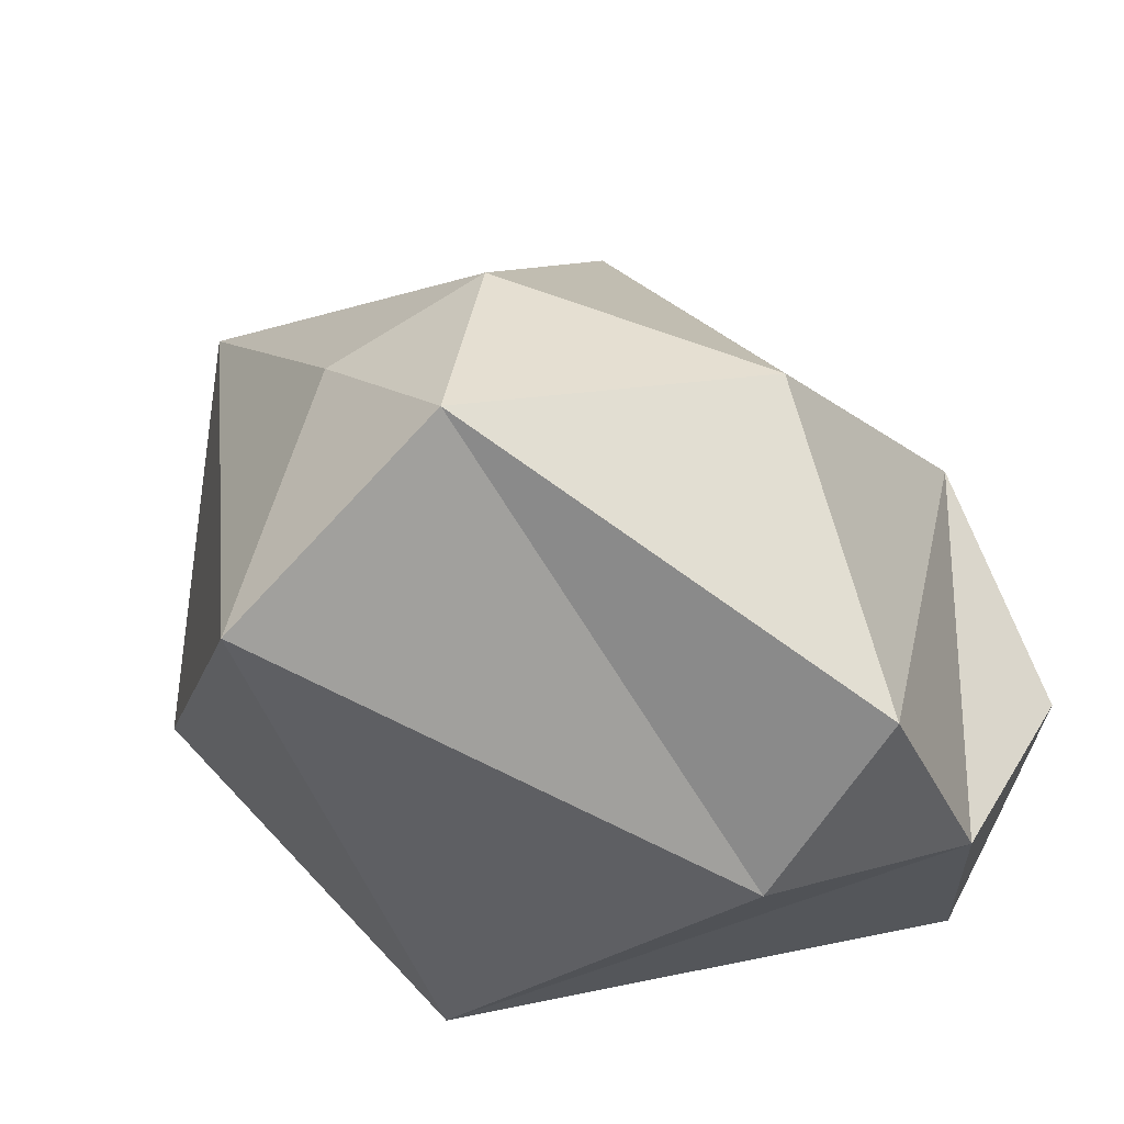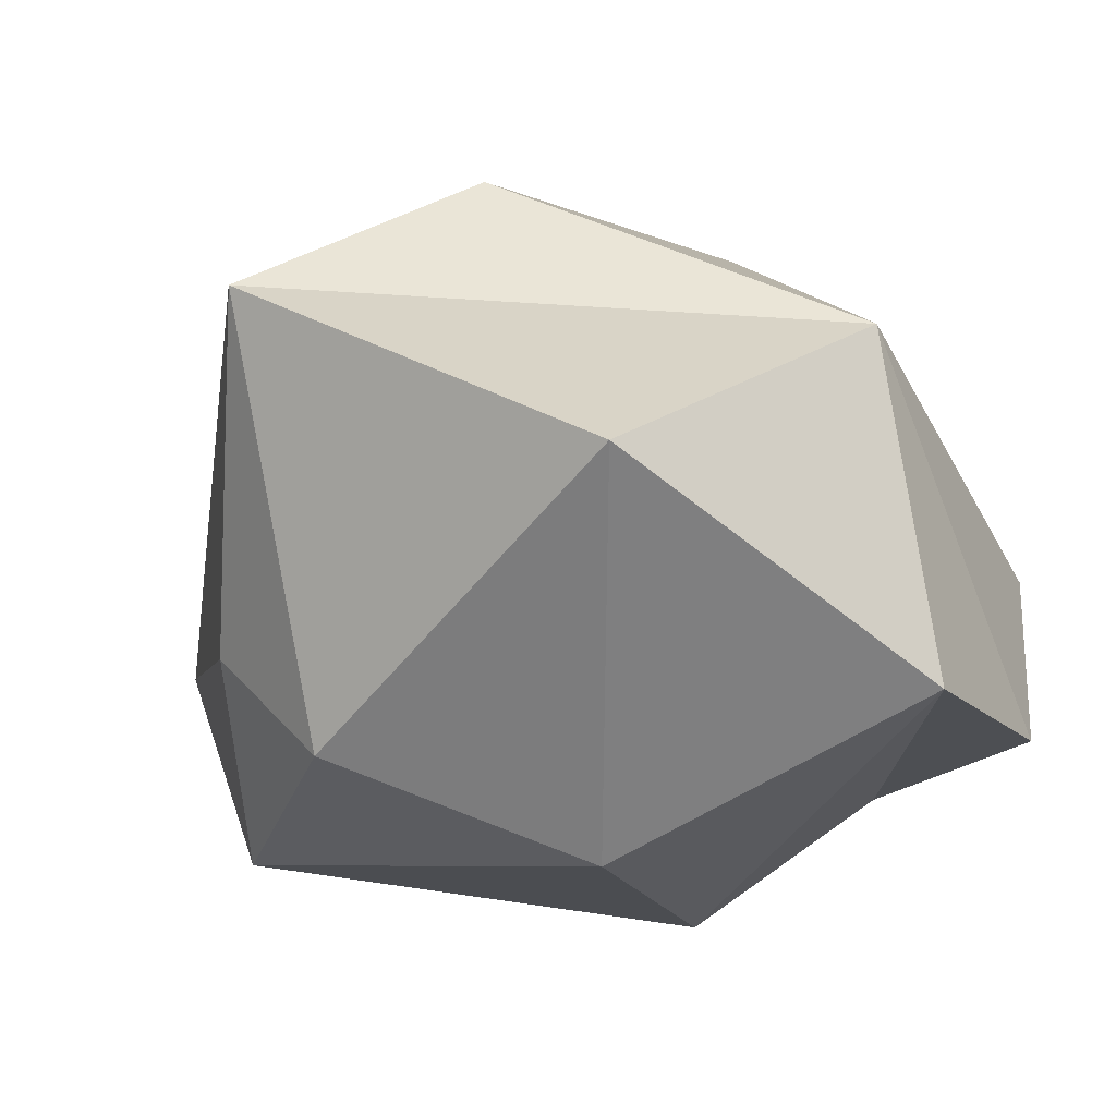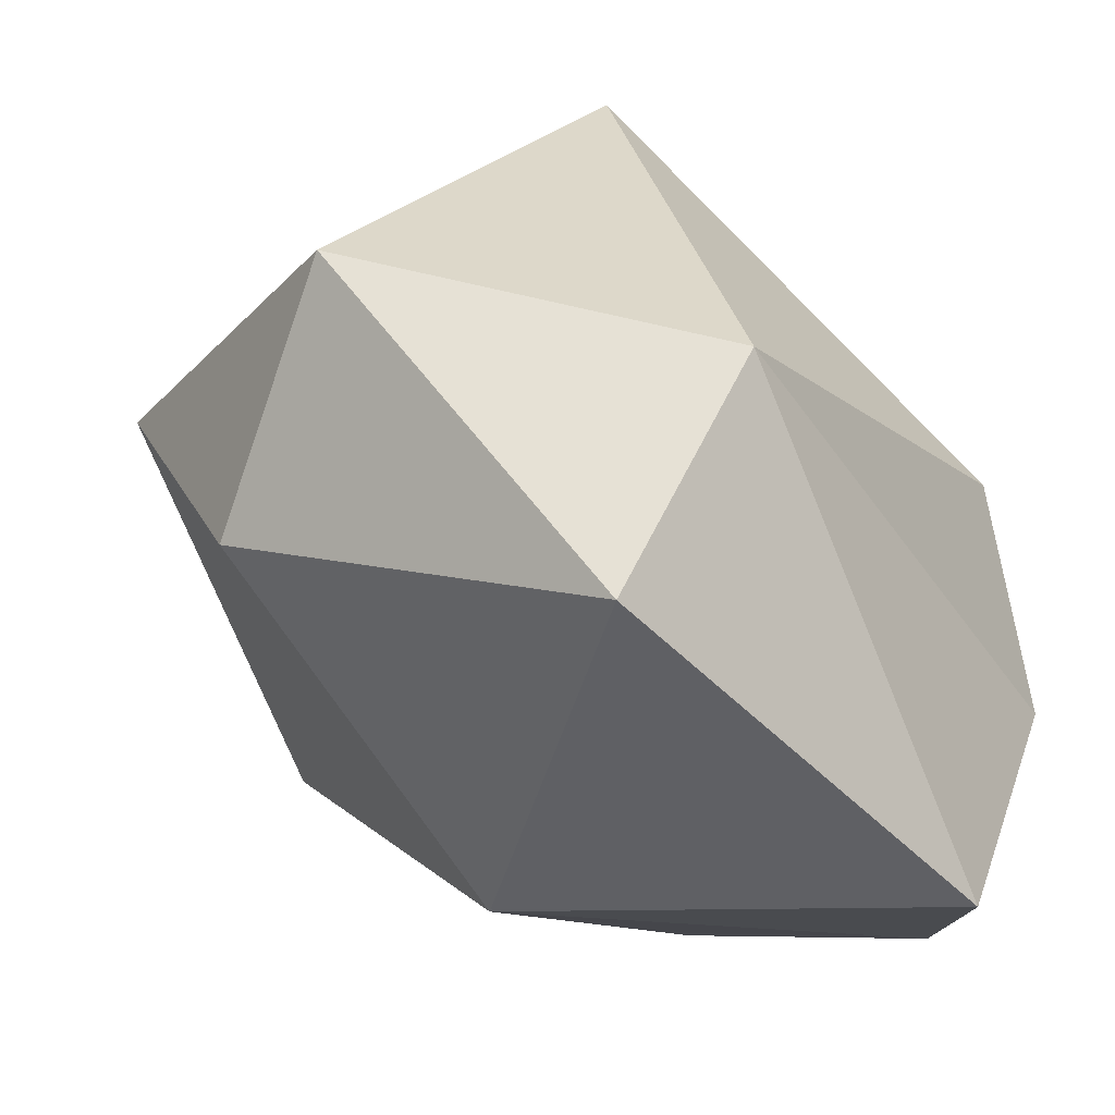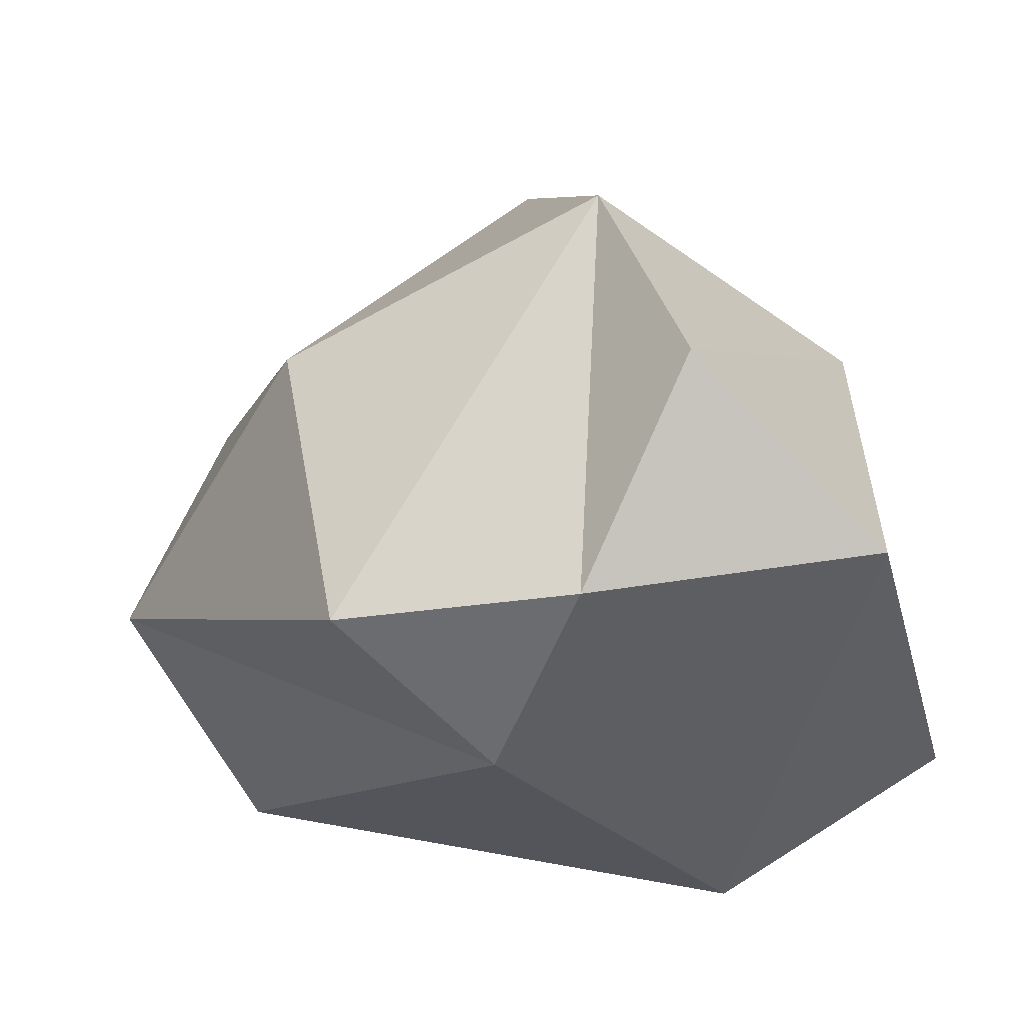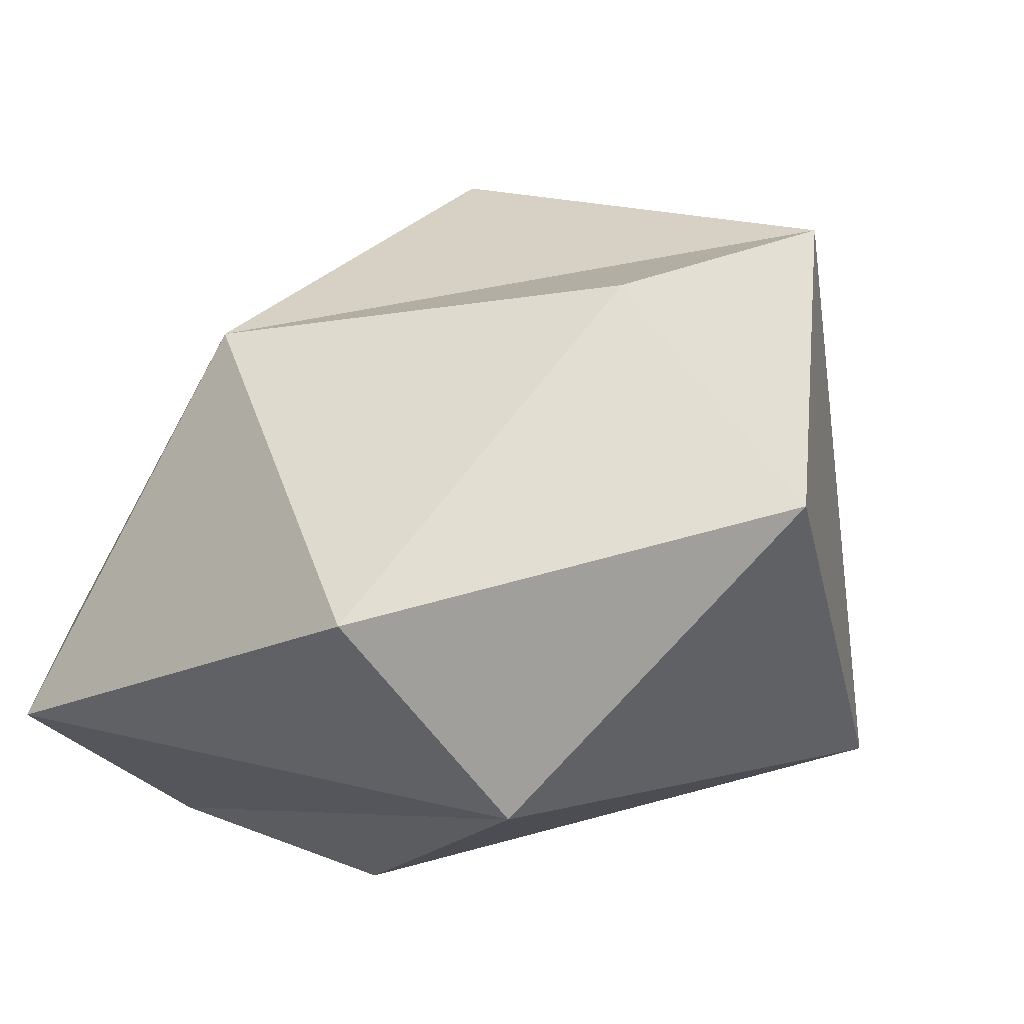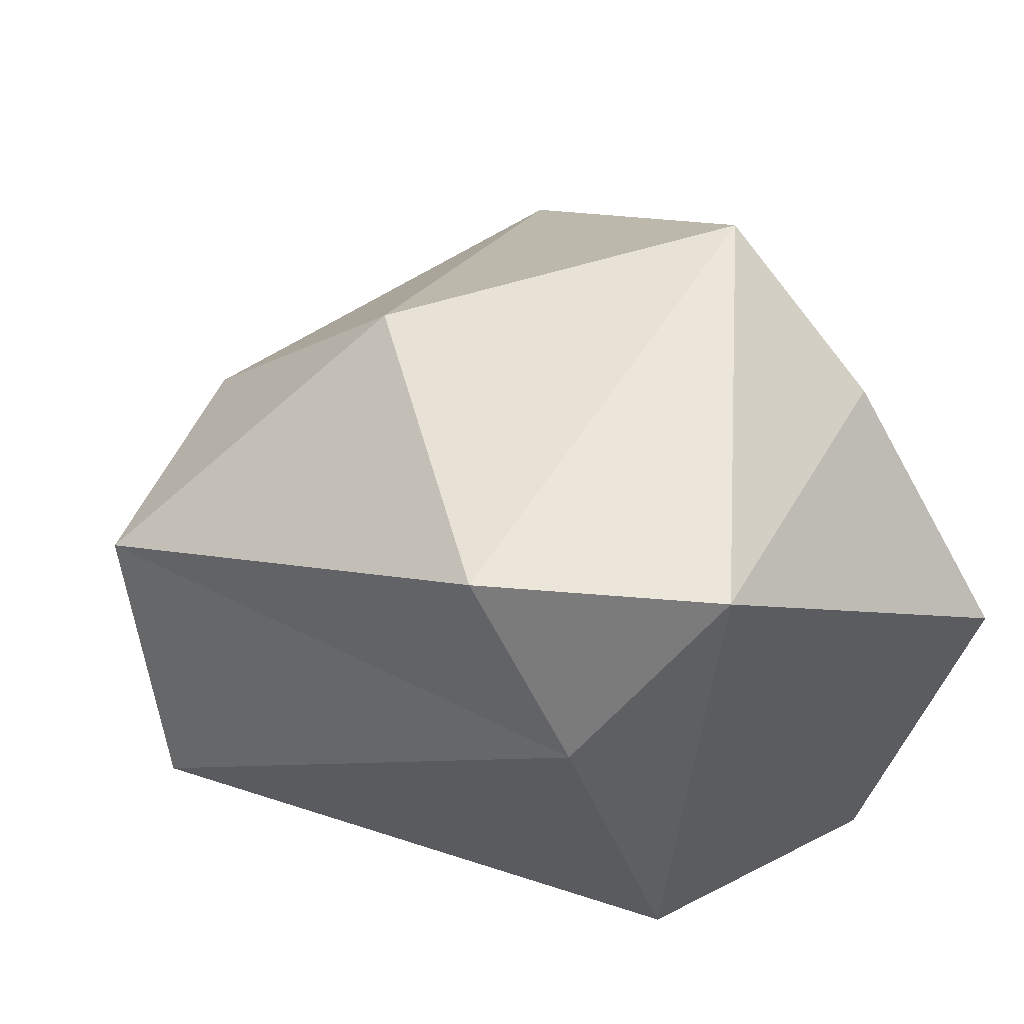
<metadata>
{"format":"obj","ext":"obj","renderer":"f3d","projection":"perspective","resolution":1024,"background":"white","views":[{"elev":-31.7,"azim":19.0,"up":"+Y"},{"elev":73.2,"azim":51.2,"up":"+Y"},{"elev":-49.1,"azim":-48.2,"up":"+Z"},{"elev":-29.0,"azim":103.7,"up":"+Y"},{"elev":-17.6,"azim":-134.4,"up":"+Y"},{"elev":-30.8,"azim":81.7,"up":"+Y"}]}
</metadata>
<code>
g fxChunk01
v 0.09691 7.24e-07 -0.0599
v 3.789e-07 0.05238 -0.08474
v 0.05981 -0.03694 -0.09681
v 0.09691 7.24e-07 -0.0599
v 0.07935 0.05839 -0.03607
v 3.789e-07 0.05238 -0.08474
v 0.09691 7.24e-07 -0.0599
v 0.05981 -0.03694 -0.09681
v 0.07907 -0.04888 -0.03019
v 0.03654 -0.06906 -9.822e-08
v 6.141e-05 2.964e-05 0.1106
v 0.07579 -0.04685 0.02894
v 0.03654 -0.06906 -9.822e-08
v -0.05659 -0.03495 0.09159
v 6.141e-05 2.964e-05 0.1106
v -2.314e-07 0.05305 0.08584
v -0.03749 0.0339 0.0877
v -0.09121 0.08941 0.03704
v -0.08786 0.05431 -0.03355
v -0.1146 3.114e-05 6.067e-05
v -0.0595 -0.03675 -0.09629
v 3.09e-05 0.1196 -5.682e-07
v -0.09121 0.08941 0.03704
v 3.789e-07 0.05238 -0.08474
v -0.09121 0.08941 0.03704
v 3.09e-05 0.1196 -5.682e-07
v -2.314e-07 0.05305 0.08584
v 0.03654 -0.06906 -9.822e-08
v -0.05447 -0.07139 -0.03897
v -0.05659 -0.03495 0.09159
v -0.05447 -0.07139 -0.03897
v -0.1146 3.114e-05 6.067e-05
v -0.05659 -0.03495 0.09159
v -0.1146 3.114e-05 6.067e-05
v -0.05447 -0.07139 -0.03897
v -0.0595 -0.03675 -0.09629
v 3.789e-07 0.05238 -0.08474
v -0.09121 0.08941 0.03704
v -0.08786 0.05431 -0.03355
v -0.0595 -0.03675 -0.09629
v 3.789e-07 0.05238 -0.08474
v -0.08786 0.05431 -0.03355
v -0.05659 -0.03495 0.09159
v -0.09121 0.08941 0.03704
v -0.03749 0.0339 0.0877
v -0.03749 0.0339 0.0877
v -2.314e-07 0.05305 0.08584
v 6.141e-05 2.964e-05 0.1106
v -0.05659 -0.03495 0.09159
v -0.03749 0.0339 0.0877
v 6.141e-05 2.964e-05 0.1106
v -0.1146 3.114e-05 6.067e-05
v -0.08786 0.05431 -0.03355
v -0.09121 0.08941 0.03704
v -0.09121 0.08941 0.03704
v -0.05659 -0.03495 0.09159
v -0.1146 3.114e-05 6.067e-05
v -2.314e-07 0.05305 0.08584
v 3.09e-05 0.1196 -5.682e-07
v 0.05917 0.03663 0.04844
v 6.141e-05 2.964e-05 0.1106
v -2.314e-07 0.05305 0.08584
v 0.05917 0.03663 0.04844
v 6.141e-05 2.964e-05 0.1106
v 0.05917 0.03663 0.04844
v 0.07579 -0.04685 0.02894
v -0.0595 -0.03675 -0.09629
v -0.05447 -0.07139 -0.03897
v 0.05981 -0.03694 -0.09681
v 0.05981 -0.03694 -0.09681
v -0.05447 -0.07139 -0.03897
v 0.07907 -0.04888 -0.03019
v 0.07907 -0.04888 -0.03019
v -0.05447 -0.07139 -0.03897
v 0.03654 -0.06906 -9.822e-08
v 0.07935 0.05839 -0.03607
v 3.09e-05 0.1196 -5.682e-07
v 3.789e-07 0.05238 -0.08474
v 3.789e-07 0.05238 -0.08474
v -0.0595 -0.03675 -0.09629
v 0.05981 -0.03694 -0.09681
v 0.07935 0.05839 -0.03607
v 0.07579 -0.04685 0.02894
v 0.05917 0.03663 0.04844
v 0.05917 0.03663 0.04844
v 3.09e-05 0.1196 -5.682e-07
v 0.07935 0.05839 -0.03607
v 0.07935 0.05839 -0.03607
v 0.09691 7.24e-07 -0.0599
v 0.07907 -0.04888 -0.03019
v 0.07907 -0.04888 -0.03019
v 0.03654 -0.06906 -9.822e-08
v 0.07579 -0.04685 0.02894
v 0.07935 0.05839 -0.03607
v 0.07907 -0.04888 -0.03019
v 0.07579 -0.04685 0.02894
g fxChunk01_0
f 3 2 1
f 6 5 4
f 9 8 7
f 12 11 10
f 15 14 13
f 18 17 16
f 21 20 19
f 24 23 22
f 27 26 25
f 30 29 28
f 33 32 31
f 36 35 34
f 39 38 37
f 42 41 40
f 45 44 43
f 48 47 46
f 51 50 49
f 54 53 52
f 57 56 55
f 60 59 58
f 63 62 61
f 66 65 64
f 69 68 67
f 72 71 70
f 75 74 73
f 78 77 76
f 81 80 79
f 84 83 82
f 87 86 85
f 90 89 88
f 93 92 91
f 96 95 94

</code>
